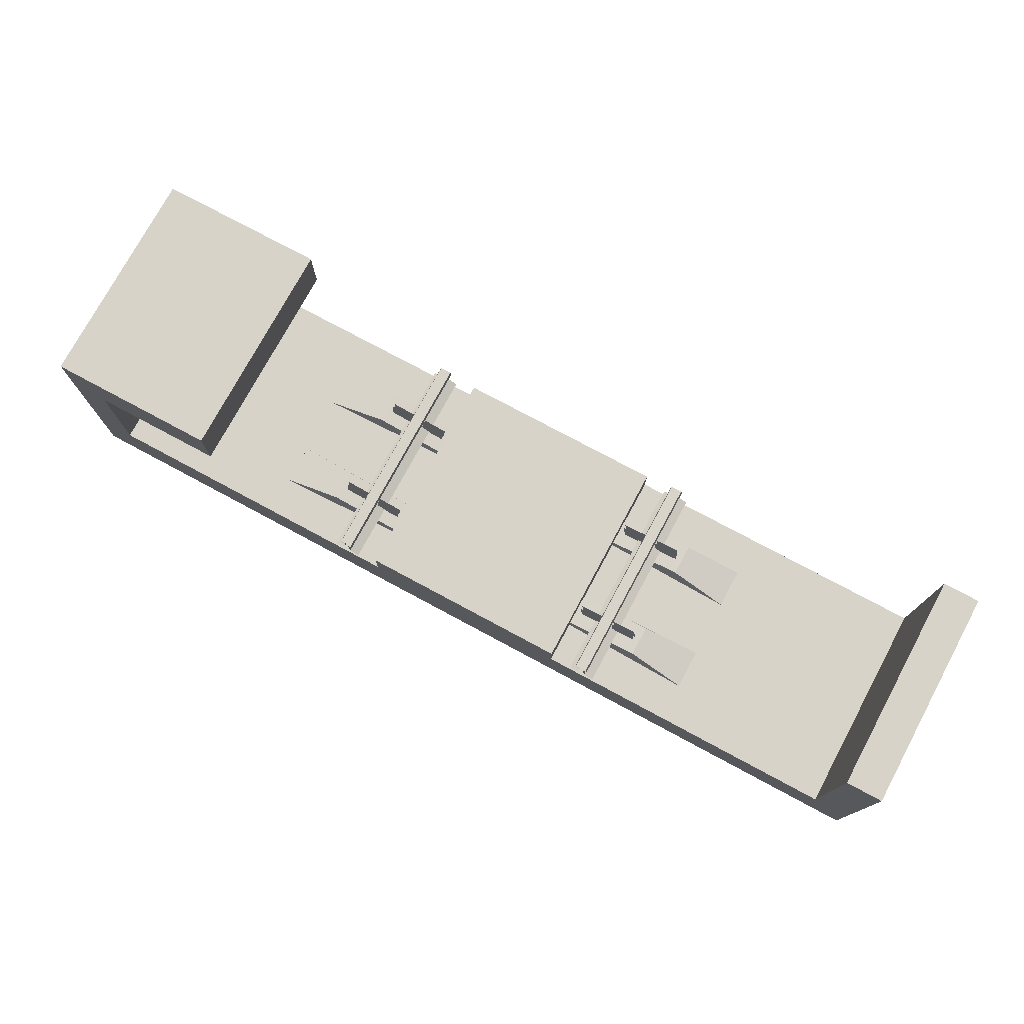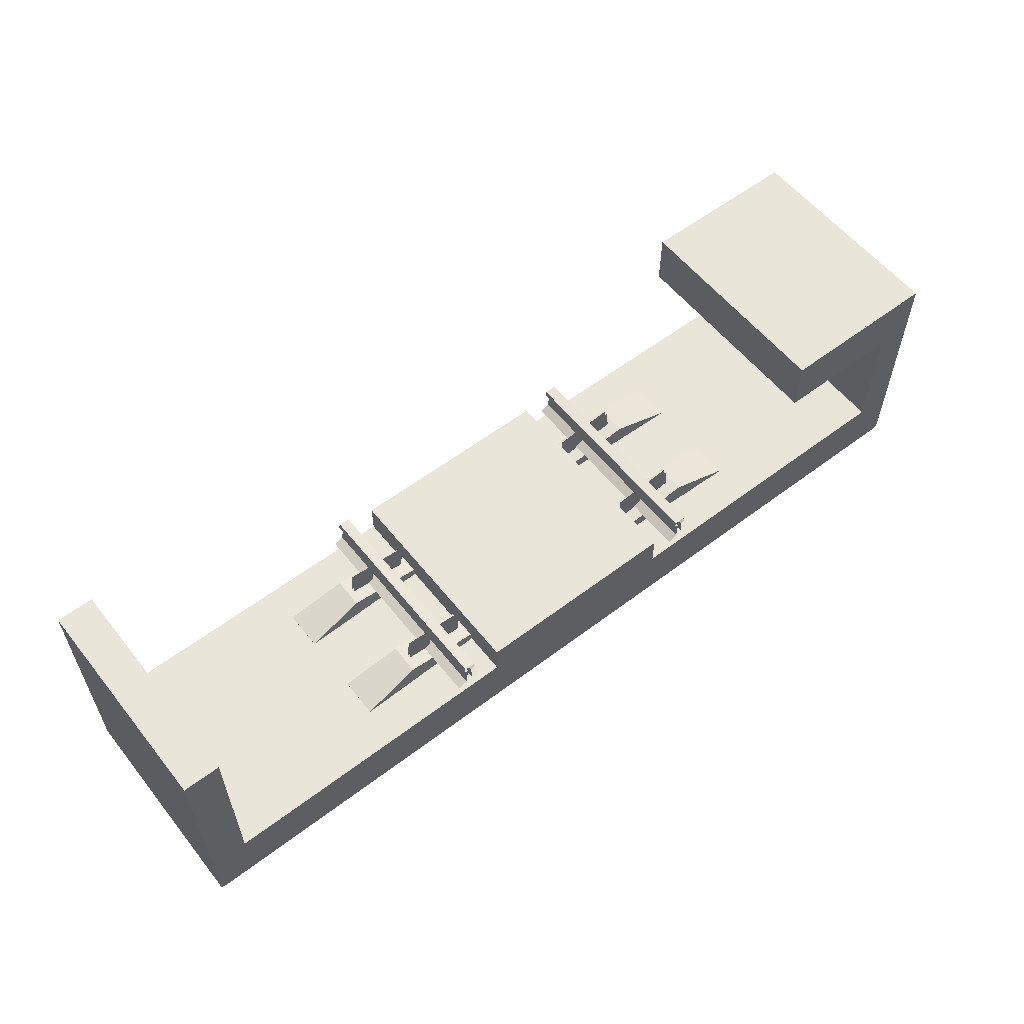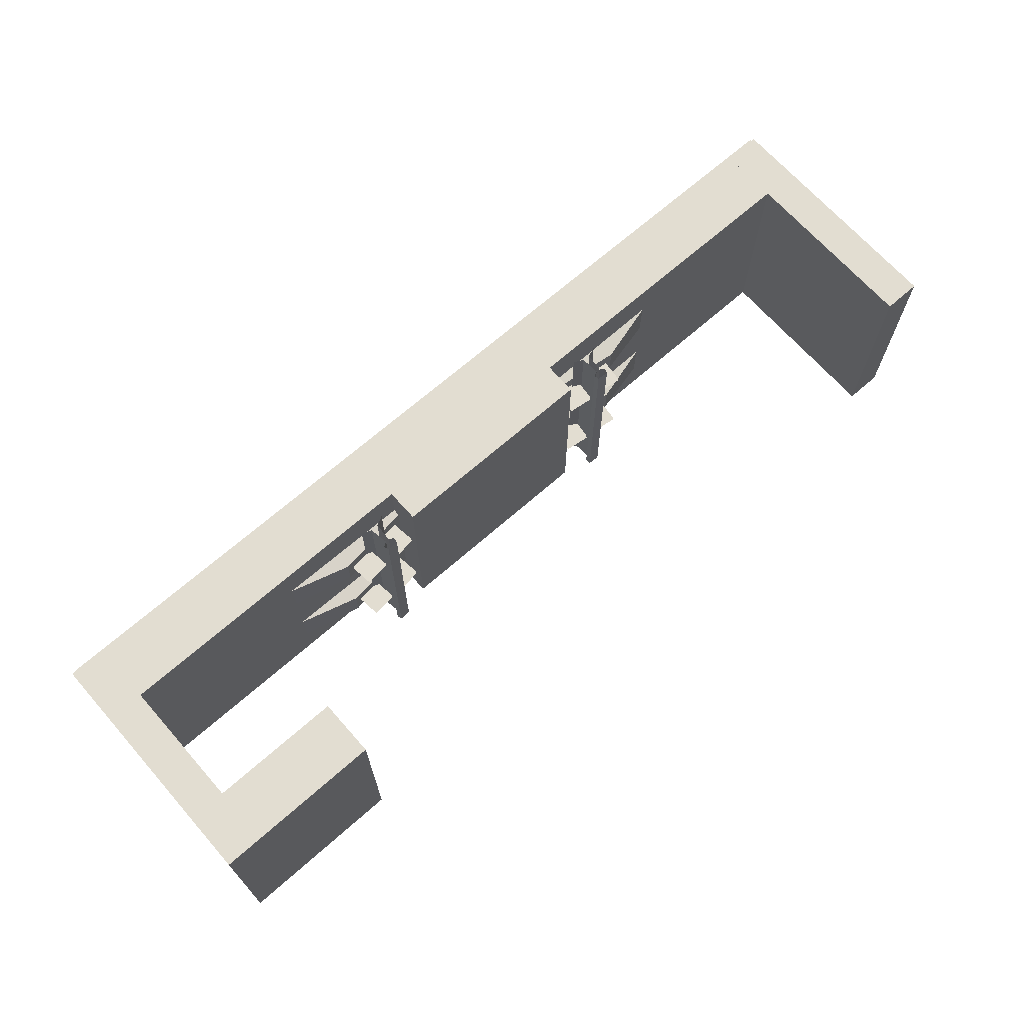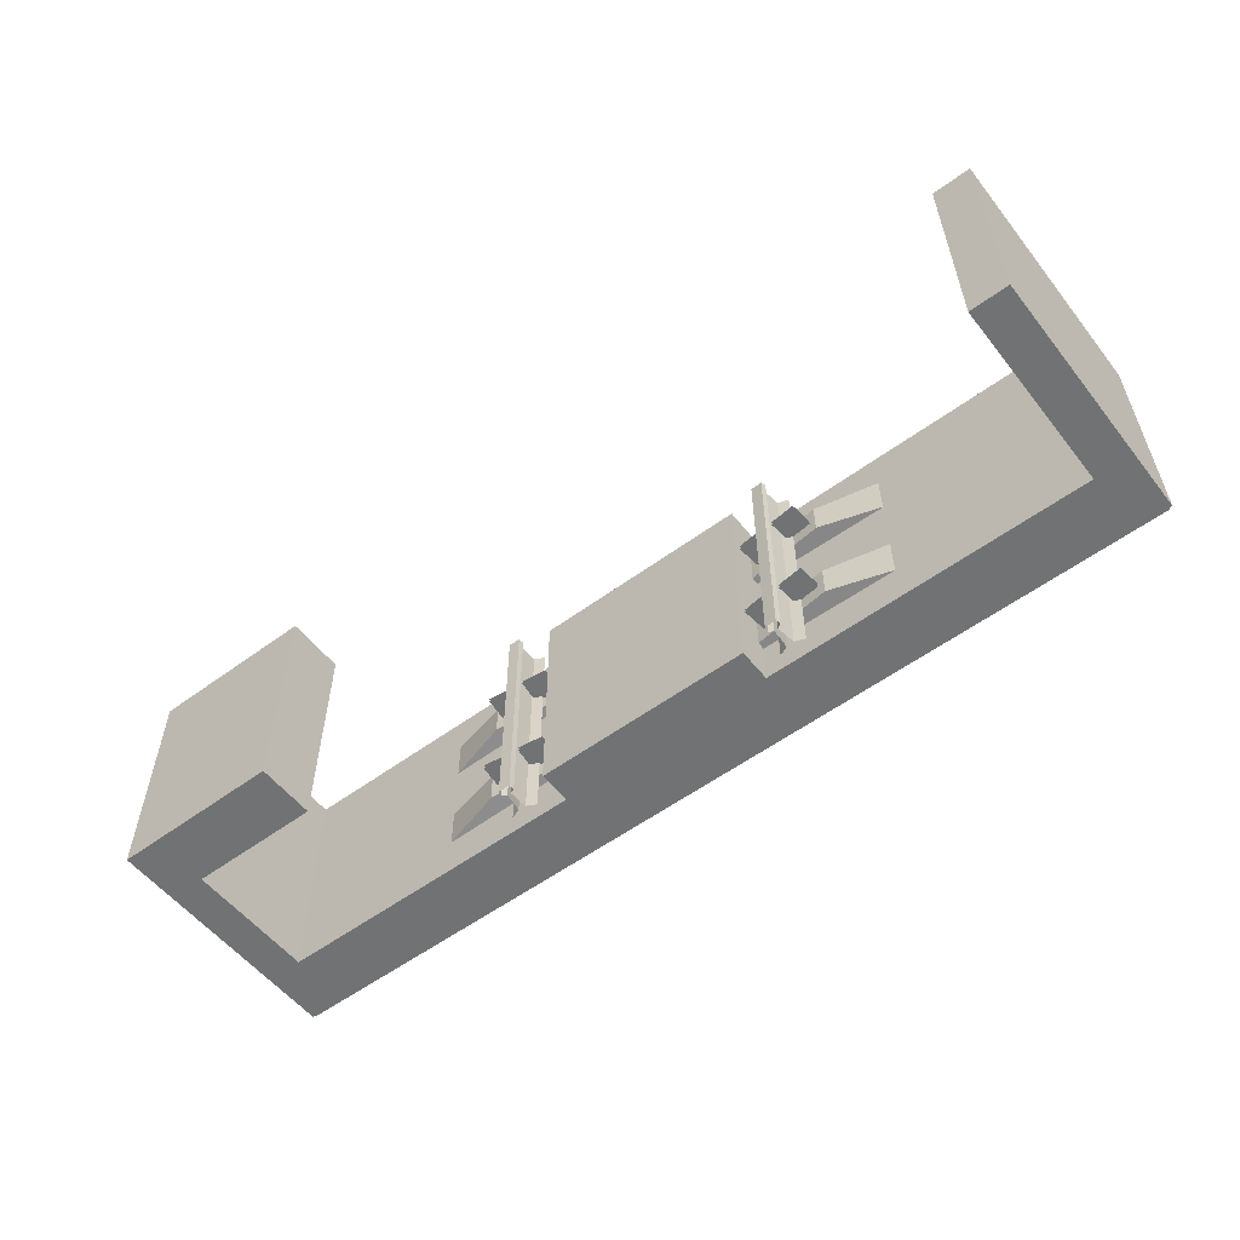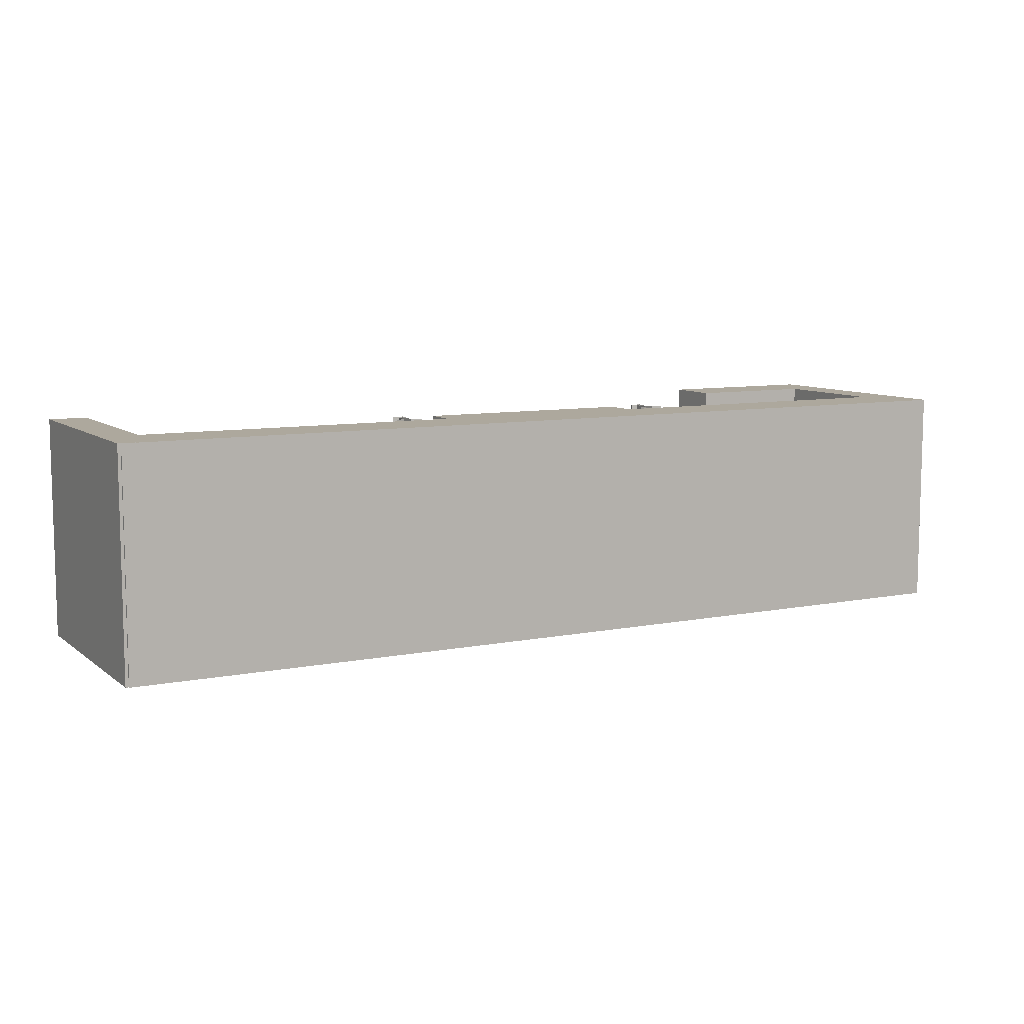
<metadata>
{"format":"obj","ext":"obj","renderer":"f3d","projection":"perspective","resolution":1024,"background":"white","views":[{"elev":75.9,"azim":-151.7,"up":"+Y"},{"elev":57.7,"azim":-38.2,"up":"+Y"},{"elev":68.5,"azim":138.6,"up":"+Z"},{"elev":-55.6,"azim":-142.3,"up":"+Z"},{"elev":8.7,"azim":-28.3,"up":"+Z"}]}
</metadata>
<code>
o Cube.001
v 2.299 -0.3245 0.6001
v 2.299 1.01 0.6001
v 2.299 -0.3245 -0.5999
v 2.299 1.01 -0.5999
v 2.499 -0.3245 0.6001
v 2.499 1.01 0.6001
v 2.499 -0.3245 -0.5999
v 2.499 1.01 -0.5999
f 1 2 4 3
f 3 4 8 7
f 7 8 6 5
f 5 6 2 1
f 3 7 5 1
f 8 4 2 6
o Cube.002
v -0.5813 -0.01776 0.6
v -0.5813 0.1822 0.6
v -0.5813 -0.01777 -0.6
v -0.5813 0.1822 -0.6
v 0.5813 -0.01776 0.6
v 0.5813 0.1822 0.6
v 0.5813 -0.01777 -0.6
v 0.5813 0.1822 -0.6
f 9 10 12 11
f 11 12 16 15
f 15 16 14 13
f 13 14 10 9
f 11 15 13 9
f 16 12 10 14
o Cube.003
v -2.483 -0.3294 0.6
v -2.483 0.003387 0.6
v -2.483 -0.3294 -0.6
v -2.483 0.003387 -0.6
v 2.48 -0.3294 0.6
v 2.48 0.003387 0.6
v 2.48 -0.3294 -0.6
v 2.48 0.003387 -0.6
f 17 18 20 19
f 19 20 24 23
f 23 24 22 21
f 21 22 18 17
f 19 23 21 17
f 24 20 18 22
o Cube.004
v -2.5 -0.3213 0.6001
v -2.5 0.9999 0.6001
v -2.5 -0.3213 -0.5999
v -2.5 0.9999 -0.5999
v -2.3 -0.3213 0.6001
v -2.3 0.9999 0.6001
v -2.3 -0.3213 -0.5999
v -2.3 0.9999 -0.5999
f 25 26 28 27
f 27 28 32 31
f 31 32 30 29
f 29 30 26 25
f 27 31 29 25
f 32 28 26 30
o Cube.005
v 2.099 0.6994 0.6001
v 2.099 1.01 0.6001
v 2.099 0.6994 -0.5999
v 2.099 1.01 -0.5999
v 2.299 0.6994 0.6001
v 2.299 1.01 0.6001
v 2.299 0.6994 -0.5999
v 2.299 1.01 -0.5999
f 33 34 36 35
f 35 36 40 39
f 39 40 38 37
f 37 38 34 33
f 35 39 37 33
f 40 36 34 38
o Cube.006
v 1.899 0.6994 0.6001
v 1.899 1.01 0.6001
v 1.899 0.6994 -0.5999
v 1.899 1.01 -0.5999
v 2.099 0.6994 0.6001
v 2.099 1.01 0.6001
v 2.099 0.6994 -0.5999
v 2.099 1.01 -0.5999
f 41 42 44 43
f 43 44 48 47
f 47 48 46 45
f 45 46 42 41
f 43 47 45 41
f 48 44 42 46
o Cube.007
v 1.699 0.6994 0.6001
v 1.699 1.01 0.6001
v 1.699 0.6994 -0.5999
v 1.699 1.01 -0.5999
v 1.899 0.6994 0.6001
v 1.899 1.01 0.6001
v 1.899 0.6994 -0.5999
v 1.899 1.01 -0.5999
f 49 50 52 51
f 51 52 56 55
f 55 56 54 53
f 53 54 50 49
f 51 55 53 49
f 56 52 50 54
o Cube.008
v 1.6 0.6994 0.6001
v 1.6 1.01 0.6001
v 1.6 0.6994 -0.5999
v 1.6 1.01 -0.5999
v 1.7 0.6994 0.6001
v 1.7 1.01 0.6001
v 1.7 0.6994 -0.5999
v 1.7 1.01 -0.5999
f 57 58 60 59
f 59 60 64 63
f 63 64 62 61
f 61 62 58 57
f 59 63 61 57
f 64 60 58 62
o rail_c
v 0.9892 0.08903 0.355
v 1.313 0.00503 0.38
v 1.313 0.00503 0.16
v -0.9892 0.08903 -0.3613
v -0.2913 0.005029 -0.3613
v -1.313 0.005029 -0.3863
v -0.292 -0.1396 -0.4013
v -1.313 -0.1396 -0.4293
v 0.821 0.06256 -0.2666
v 0.9567 0.0779 -0.2666
v 0.9428 0.2076 -0.2666
v 0.8072 0.1923 -0.2666
v 0.821 0.06256 -0.2861
v 0.8072 0.1923 -0.2861
v 0.9428 0.2076 -0.2861
v 0.9567 0.0779 -0.2861
v 0.7553 0.06221 -0.2666
v 0.7396 0.1917 -0.2666
v 0.6042 0.1743 -0.2666
v 0.6199 0.04482 -0.2666
v 0.7553 0.06221 -0.2861
v 0.6199 0.04482 -0.2861
v 0.6042 0.1743 -0.2861
v 0.7396 0.1917 -0.2861
v -0.821 0.06256 -0.2666
v -0.8072 0.1923 -0.2666
v -0.9428 0.2076 -0.2666
v -0.9567 0.0779 -0.2666
v -0.821 0.06256 -0.2861
v -0.9567 0.0779 -0.2861
v -0.9428 0.2076 -0.2861
v -0.8072 0.1923 -0.2861
v -0.7553 0.06221 -0.2666
v -0.6199 0.04482 -0.2666
v -0.6042 0.1743 -0.2666
v -0.7396 0.1917 -0.2666
v -0.7553 0.06221 -0.2861
v -0.7396 0.1917 -0.2861
v -0.6042 0.1743 -0.2861
v -0.6199 0.04482 -0.2861
v 0.9892 0.08903 0.355
v 0.2913 0.00503 0.355
v 1.313 0.00503 0.38
v 1.313 -0.1396 0.423
v 0.292 -0.1396 0.395
v -0.9428 0.2076 0.2798
v -0.9567 0.0779 0.2798
v -0.821 0.06256 0.2798
v -0.8072 0.1923 0.2798
v -0.821 0.06256 0.2602
v -0.9567 0.0779 0.2602
v -0.9428 0.2076 0.2602
v -0.8072 0.1923 0.2602
v -0.7553 0.06221 0.2798
v -0.6199 0.04482 0.2798
v -0.6042 0.1743 0.2798
v -0.7396 0.1917 0.2798
v -0.7553 0.06221 0.2602
v -0.7396 0.1917 0.2602
v -0.6042 0.1743 0.2602
v -0.6199 0.04482 0.2602
v 1.313 0.00503 0.16
v 0.9892 0.08903 0.185
v 0.9892 0.08903 0.355
v 1.313 0.00503 0.38
v 1.313 -0.1396 0.423
v 1.313 -0.1396 0.117
v 1.313 0.00503 0.16
v 0.9892 0.08903 0.185
v 1.313 0.00503 0.16
v 0.2913 0.00503 0.185
v 0.292 -0.1396 0.145
v 1.313 -0.1396 0.117
v 0.9892 0.08903 0.355
v 0.9892 0.08903 0.185
v 0.2913 0.00503 0.185
v 0.2913 0.00503 0.185
v 0.2913 0.00503 0.355
v 0.9892 0.08903 0.355
v -0.9892 0.08903 0.355
v -1.313 0.00503 0.38
v -0.2913 0.00503 0.355
v -1.313 -0.1396 0.423
v -0.292 -0.1396 0.395
v -0.292 -0.1396 0.395
v 0.292 -0.1396 0.395
v 0.2913 0.00503 0.355
v 0.2913 0.00503 0.355
v -0.2913 0.00503 0.355
v -0.292 -0.1396 0.395
v -0.9892 0.08903 0.355
v -0.9892 0.08903 0.185
v -1.313 0.00503 0.16
v -1.313 0.00503 0.16
v -1.313 0.00503 0.38
v -0.9892 0.08903 0.355
v -1.313 0.00503 0.38
v -1.313 0.00503 0.16
v -1.313 -0.1396 0.117
v -1.313 -0.1396 0.423
v -0.9892 0.08903 0.185
v -0.2913 0.00503 0.185
v -1.313 0.00503 0.16
v -0.292 -0.1396 0.145
v -1.313 -0.1396 0.117
v -0.9892 0.08903 0.355
v -0.2913 0.00503 0.355
v -0.2913 0.00503 0.185
v -0.2913 0.00503 0.185
v -0.9892 0.08903 0.185
v -0.9892 0.08903 0.355
v 0.2913 0.00503 0.355
v 0.2913 0.00503 0.185
v -0.2913 0.00503 0.185
v -0.2913 0.00503 0.185
v -0.2913 0.00503 0.355
v 0.2913 0.00503 0.355
v 0.2913 0.00503 0.185
v 0.292 -0.1396 0.145
v -0.292 -0.1396 0.145
v -0.292 -0.1396 0.145
v -0.2913 0.00503 0.185
v 0.2913 0.00503 0.185
v 0.821 0.06256 0.2798
v 0.9567 0.0779 0.2798
v 0.9428 0.2076 0.2798
v 0.8072 0.1923 0.2798
v 0.821 0.06256 0.2602
v 0.8072 0.1923 0.2602
v 0.9428 0.2076 0.2602
v 0.9567 0.0779 0.2602
v 0.7553 0.06221 0.2798
v 0.7396 0.1917 0.2798
v 0.6042 0.1743 0.2798
v 0.6199 0.04482 0.2798
v 0.7553 0.06221 0.2602
v 0.6199 0.04482 0.2602
v 0.6042 0.1743 0.2602
v 0.7396 0.1917 0.2602
v 0.9892 0.08903 -0.1913
v 0.2913 0.005029 -0.1913
v 1.313 0.005029 -0.1663
v 1.313 -0.1396 -0.1233
v 0.292 -0.1396 -0.1513
v 0.9892 0.08903 -0.1913
v 1.313 0.005029 -0.1663
v 1.313 0.005029 -0.3863
v 1.313 0.005029 -0.3863
v 0.9892 0.08903 -0.3613
v 0.9892 0.08903 -0.1913
v 1.313 0.005029 -0.1663
v 1.313 -0.1396 -0.1233
v 1.313 -0.1396 -0.4293
v 1.313 -0.1396 -0.4293
v 1.313 0.005029 -0.3863
v 1.313 0.005029 -0.1663
v 0.9892 0.08903 -0.3613
v 1.313 0.005029 -0.3863
v 0.2913 0.005029 -0.3613
v 0.292 -0.1396 -0.4013
v 1.313 -0.1396 -0.4293
v 0.9892 0.08903 -0.1913
v 0.9892 0.08903 -0.3613
v 0.2913 0.005029 -0.3613
v 0.2913 0.005029 -0.3613
v 0.2913 0.005029 -0.1913
v 0.9892 0.08903 -0.1913
v -0.9892 0.08903 -0.1913
v -1.313 0.005029 -0.1663
v -0.2913 0.005029 -0.1913
v -1.313 -0.1396 -0.1233
v -0.292 -0.1396 -0.1513
v -0.292 -0.1396 -0.1513
v 0.292 -0.1396 -0.1513
v 0.2913 0.005029 -0.1913
v 0.2913 0.005029 -0.1913
v -0.2913 0.005029 -0.1913
v -0.292 -0.1396 -0.1513
v -0.9892 0.08903 -0.1913
v -0.9892 0.08903 -0.3613
v -1.313 0.005029 -0.3863
v -1.313 0.005029 -0.3863
v -1.313 0.005029 -0.1663
v -0.9892 0.08903 -0.1913
v -1.313 0.005029 -0.1663
v -1.313 0.005029 -0.3863
v -1.313 -0.1396 -0.4293
v -1.313 -0.1396 -0.1233
v -0.9892 0.08903 -0.1913
v -0.2913 0.005029 -0.1913
v -0.2913 0.005029 -0.3613
v -0.2913 0.005029 -0.3613
v -0.9892 0.08903 -0.3613
v -0.9892 0.08903 -0.1913
v 0.2913 0.005029 -0.1913
v 0.2913 0.005029 -0.3613
v -0.2913 0.005029 -0.3613
v -0.2913 0.005029 -0.3613
v -0.2913 0.005029 -0.1913
v 0.2913 0.005029 -0.1913
v 0.2913 0.005029 -0.3613
v 0.292 -0.1396 -0.4013
v -0.292 -0.1396 -0.4013
v -0.292 -0.1396 -0.4013
v -0.2913 0.005029 -0.3613
v 0.2913 0.005029 -0.3613
v -0.7361 0.2084 -0.6036
v -0.7405 0.2364 -0.6036
v -0.7405 0.2364 0.5997
v -0.7361 0.2084 0.5997
v -0.7633 0.1959 -0.6036
v -0.7632 0.1959 0.5997
v -0.7574 0.09235 -0.6036
v -0.7574 0.09235 0.5997
v -0.7064 0.06653 -0.6036
v -0.7064 0.06653 0.5997
v -0.8088 0.2122 0.5997
v -0.8017 0.2396 0.5997
v -0.8017 0.2396 -0.6036
v -0.8088 0.2122 -0.6036
v -0.783 0.1969 0.5997
v -0.783 0.1969 -0.6036
v -0.7989 0.09448 0.5997
v -0.7989 0.09448 -0.6036
v -0.8522 0.07402 0.5997
v -0.8522 0.07402 -0.6036
v 0.8088 0.2122 -0.6036
v 0.8017 0.2396 -0.6036
v 0.8017 0.2396 0.5997
v 0.8088 0.2122 0.5997
v 0.7361 0.2084 0.5997
v 0.7405 0.2364 0.5997
v 0.7405 0.2364 -0.6036
v 0.7361 0.2084 -0.6036
v 0.7632 0.1959 0.5997
v 0.7633 0.1959 -0.6036
v 0.7574 0.09235 0.5997
v 0.7574 0.09234 -0.6036
v 0.7064 0.06653 0.5997
v 0.7064 0.06653 -0.6036
v 0.783 0.1969 -0.6036
v 0.783 0.1969 0.5997
v 0.7989 0.09448 -0.6036
v 0.7989 0.09448 0.5997
v 0.8522 0.07402 -0.6036
v 0.8522 0.07402 0.5997
v -0.8017 0.2396 0.5997
v -0.7405 0.2364 0.5997
v -0.7405 0.2364 -0.6036
v -0.8017 0.2396 -0.6036
v 0.8017 0.2396 0.5997
v 0.8017 0.2396 -0.6036
v 0.7405 0.2364 -0.6036
v 0.7405 0.2364 0.5997
f 65 66 67
f 68 69 70
f 70 69 71
f 71 72 70
f 73 74 75
f 75 76 73
f 77 78 79
f 79 80 77
f 81 82 83
f 83 84 81
f 85 86 87
f 87 88 85
f 89 90 91
f 91 92 89
f 93 94 95
f 95 96 93
f 97 98 99
f 99 100 97
f 101 102 103
f 103 104 101
f 105 106 107
f 108 107 106
f 106 109 108
f 110 111 112
f 112 113 110
f 114 115 116
f 116 117 114
f 118 119 120
f 120 121 118
f 122 123 124
f 124 125 122
f 126 127 128
f 129 130 131
f 131 132 129
f 133 134 135
f 136 135 134
f 134 137 136
f 138 139 140
f 141 142 143
f 144 145 146
f 146 145 147
f 147 148 146
f 149 150 151
f 152 153 154
f 155 156 157
f 158 159 160
f 161 162 163
f 163 164 161
f 165 166 167
f 167 166 168
f 168 169 167
f 170 171 172
f 173 174 175
f 176 177 178
f 179 180 181
f 182 183 184
f 185 186 187
f 188 189 190
f 190 191 188
f 192 193 194
f 194 195 192
f 196 197 198
f 198 199 196
f 200 201 202
f 202 203 200
f 204 205 206
f 207 206 205
f 205 208 207
f 209 210 211
f 212 213 214
f 215 216 217
f 218 219 220
f 221 222 223
f 224 223 222
f 222 225 224
f 226 227 228
f 229 230 231
f 232 233 234
f 234 233 235
f 235 236 234
f 237 238 239
f 240 241 242
f 243 244 245
f 246 247 248
f 249 250 251
f 251 252 249
f 253 254 255
f 256 257 258
f 259 260 261
f 262 263 264
f 265 266 267
f 268 269 270
f 271 272 273
f 273 274 271
f 275 271 274
f 274 276 275
f 277 275 276
f 276 278 277
f 279 277 278
f 278 280 279
f 281 282 283
f 283 284 281
f 285 281 284
f 284 286 285
f 287 285 286
f 286 288 287
f 289 287 288
f 288 290 289
f 291 292 293
f 293 294 291
f 295 296 297
f 297 298 295
f 299 295 298
f 298 300 299
f 301 299 300
f 300 302 301
f 303 301 302
f 302 304 303
f 305 291 294
f 294 306 305
f 307 305 306
f 306 308 307
f 309 307 308
f 308 310 309
f 311 312 313
f 313 314 311
f 315 316 317
f 317 318 315

</code>
